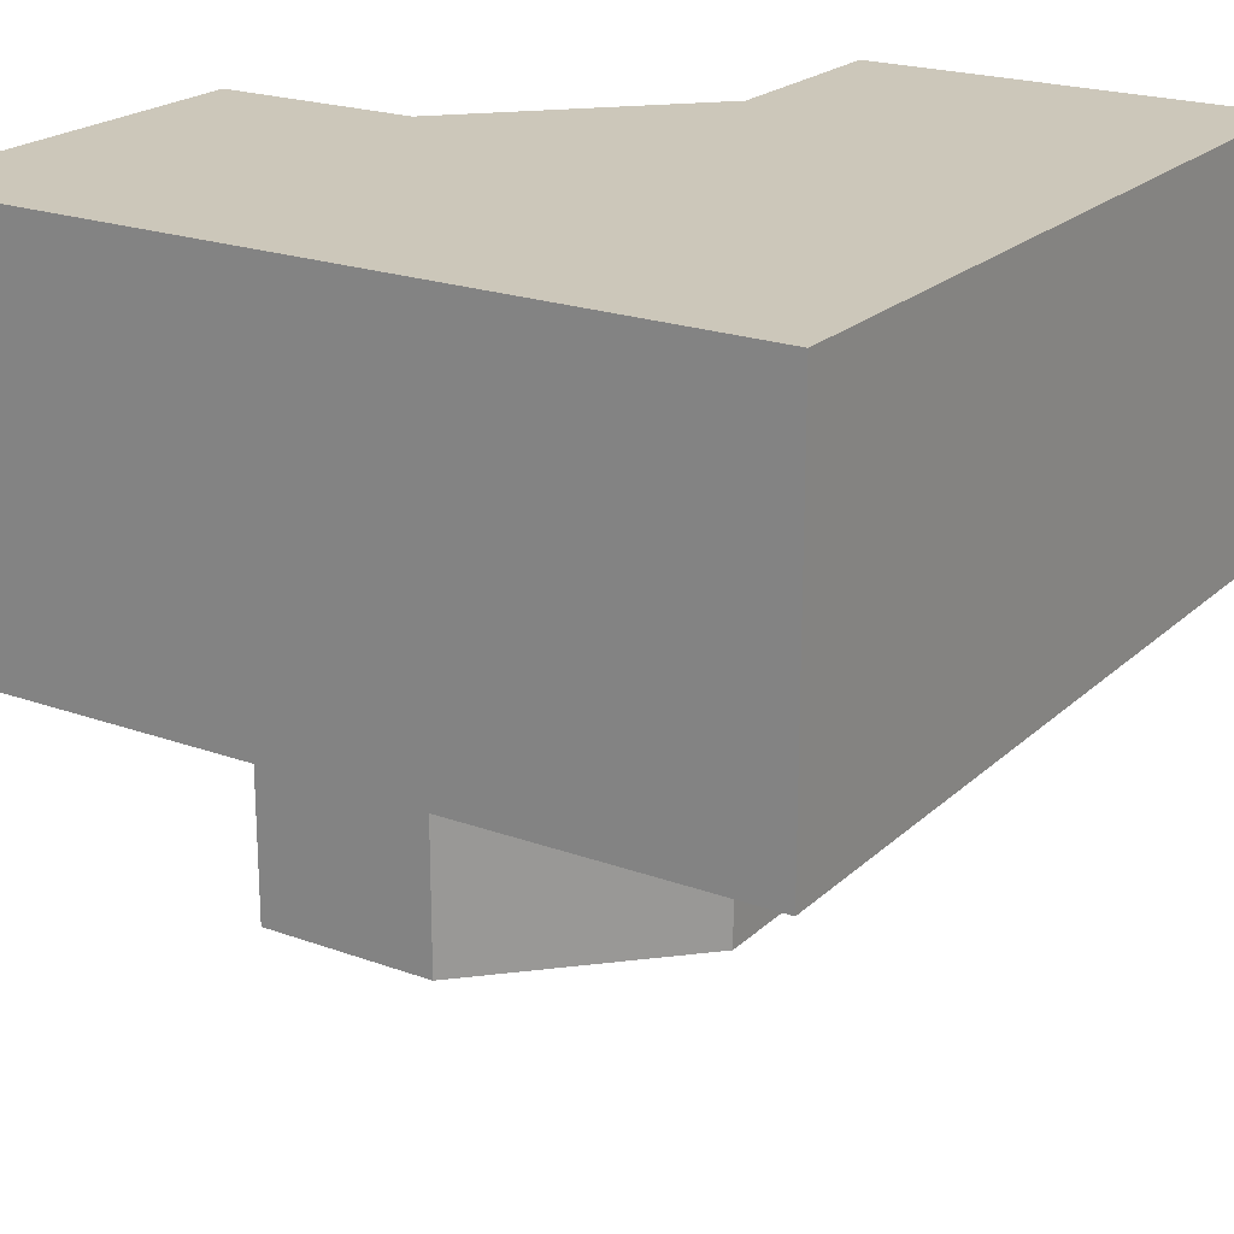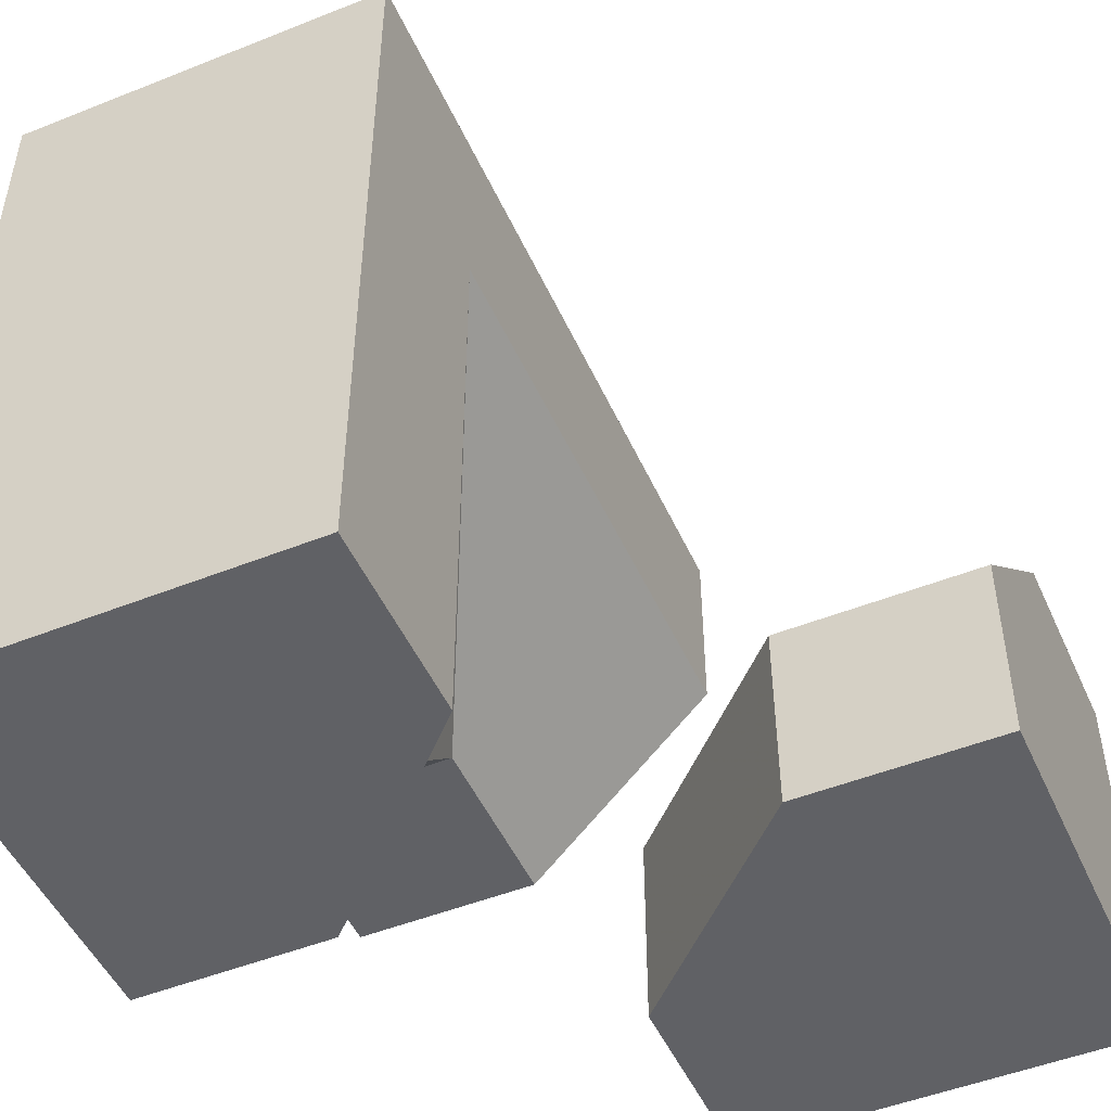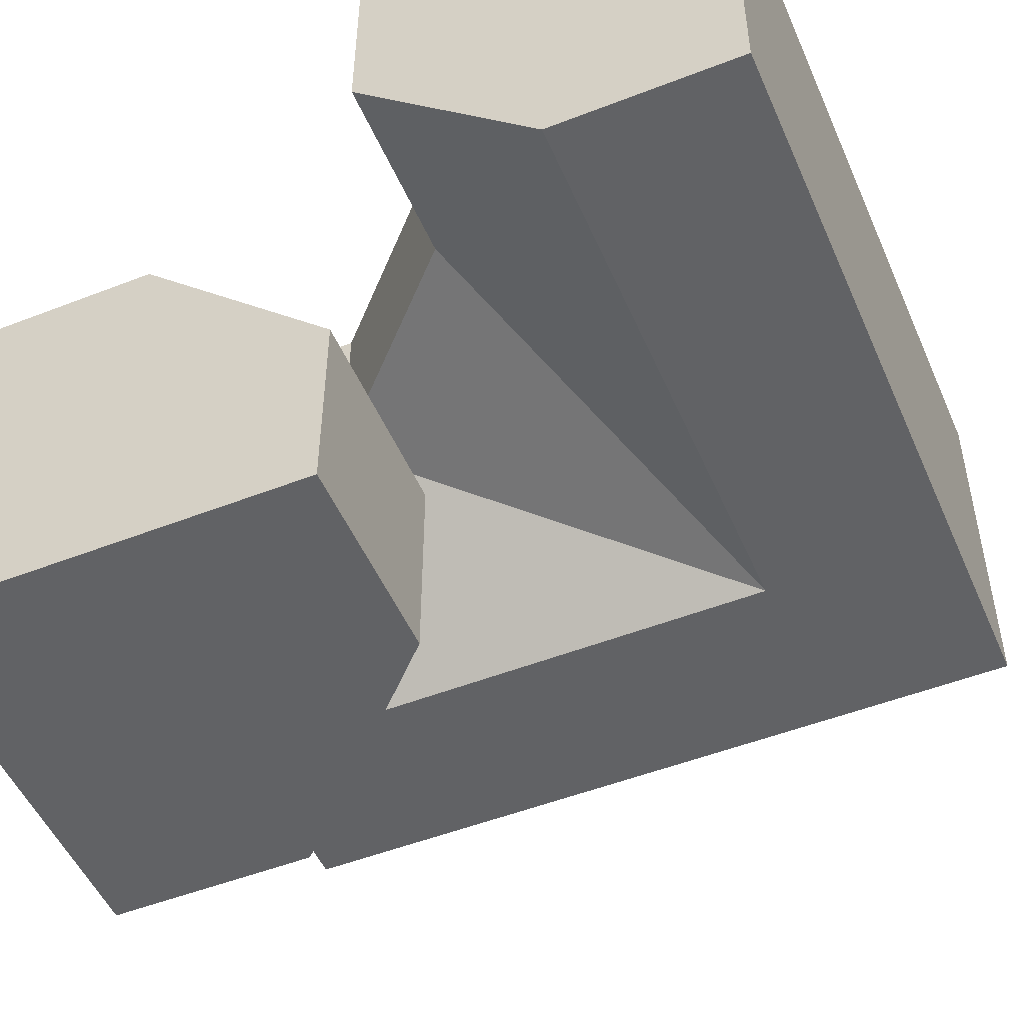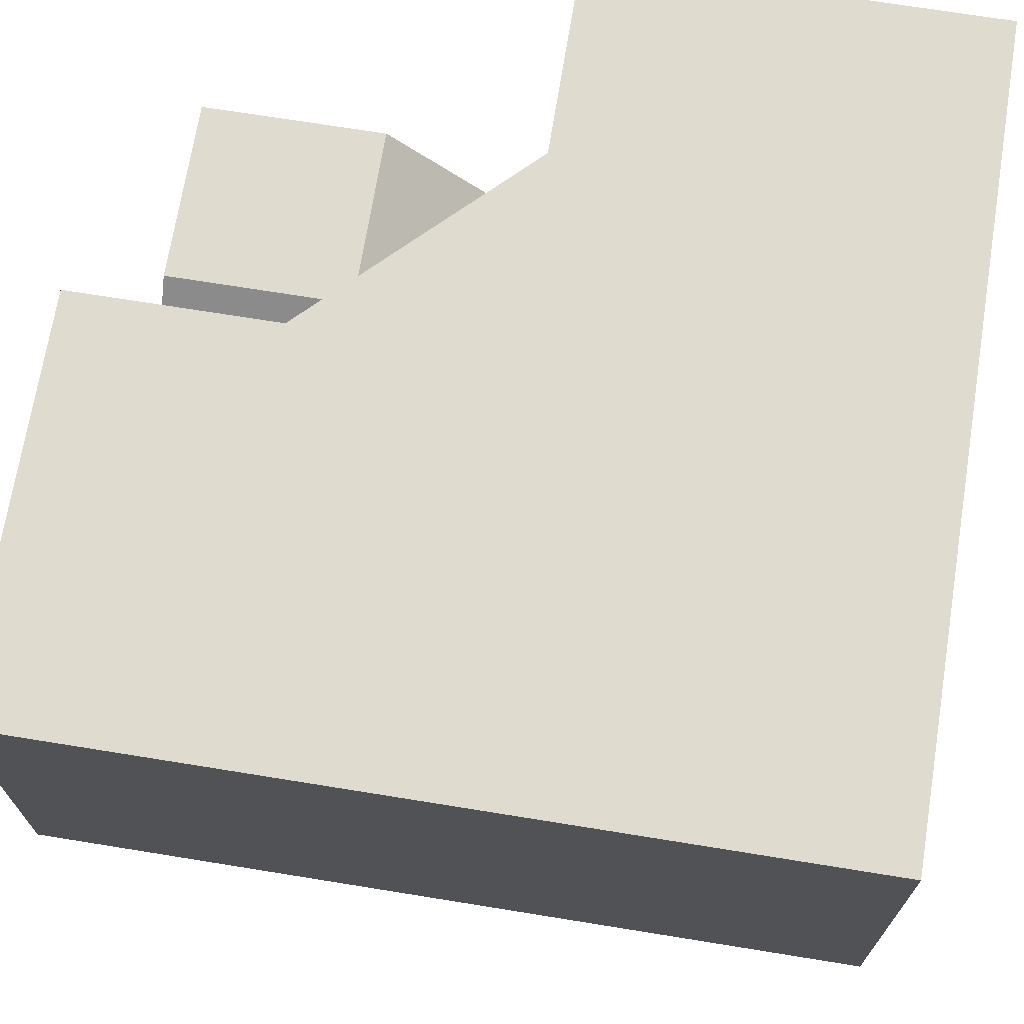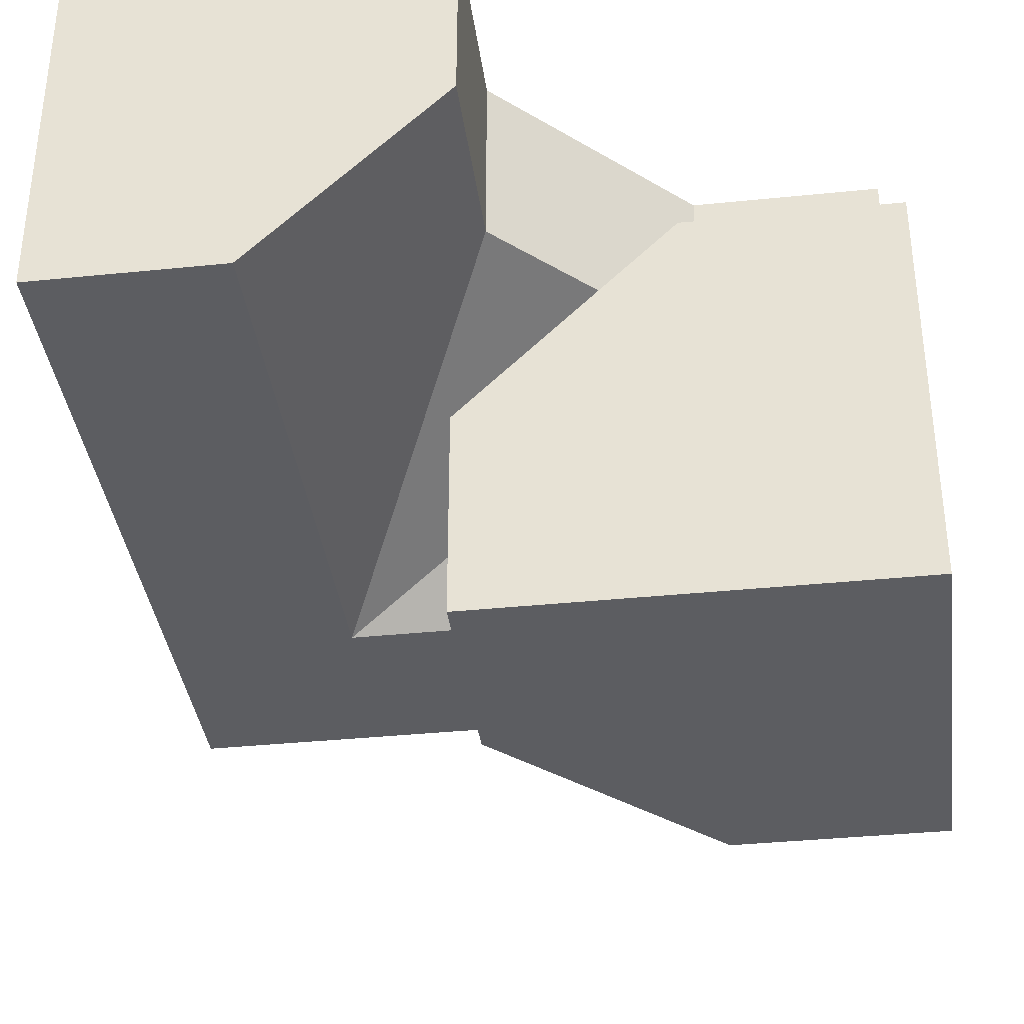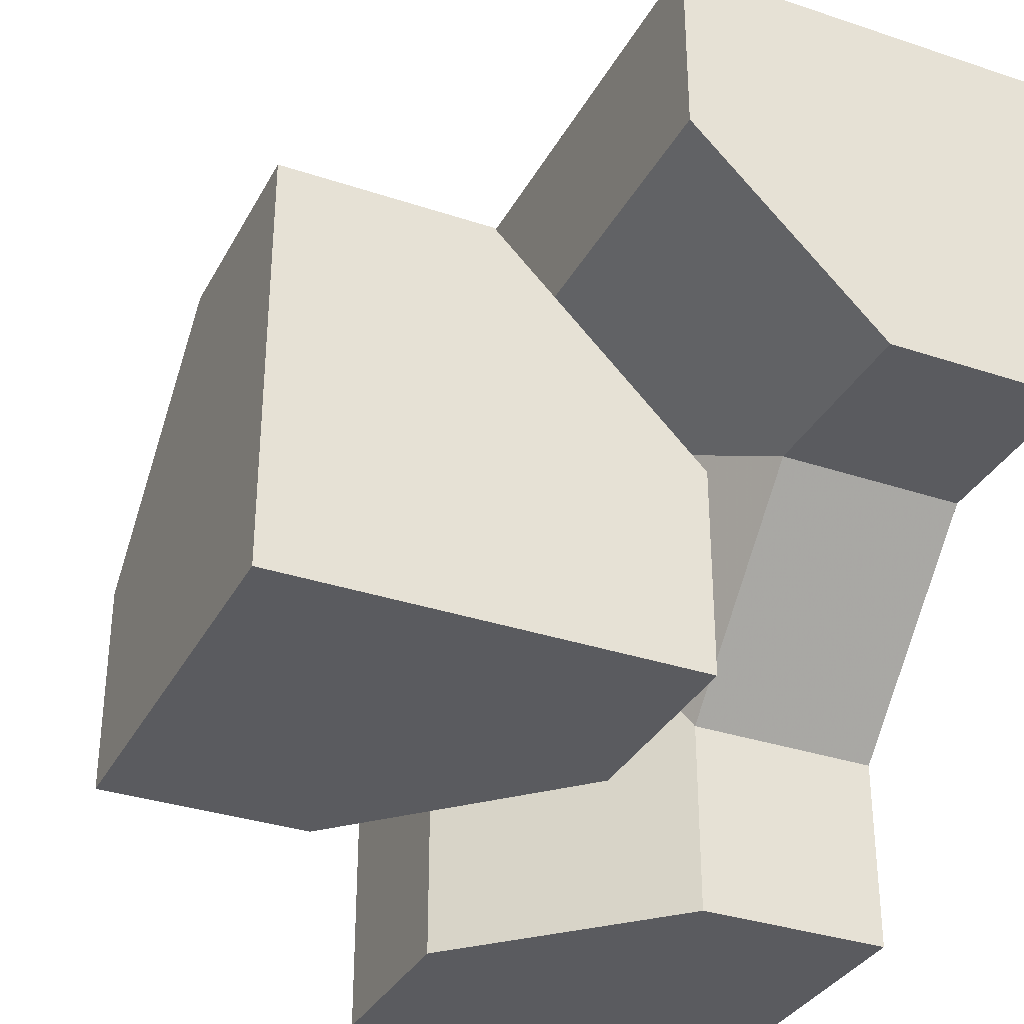
<metadata>
{"format":"obj","ext":"obj","renderer":"f3d","projection":"perspective","resolution":1024,"background":"white","views":[{"elev":21.5,"azim":122.7,"up":"+Z"},{"elev":-49.4,"azim":113.8,"up":"+Y"},{"elev":-50.6,"azim":23.1,"up":"+Z"},{"elev":70.4,"azim":99.2,"up":"+Z"},{"elev":-37.1,"azim":-82.5,"up":"+Z"},{"elev":-33.5,"azim":-114.6,"up":"+Y"}]}
</metadata>
<code>
g
v 0 -0.25 -0.25
v -0.25 -0.25 0
v -0.25 0 -0.25
v -0.25 -0.5 0
v -0.125 -0.5 -0.125
v 0 -0.5 -0.25
v -0.5 -0.125 -0.125
v -0.5 0 -0.25
v -0.5 -0.25 0
v -0.5 -0.5 0
v -0.5 0 -0.5
v -0.25 0 -0.5
v 0 -0.25 -0.5
v 0 -0.5 -0.5
v -0.5 -0.5 -0.5
v 0.5 0.5 0
v 0.5 0.25 0
v 0.5 -0.25 0
v 0.5 -0.5 0
v 0.5 -0.5 0.5
v 0.5 0.5 0.5
v -0.5 0 0.5
v -0.5 0.5 0.5
v 0 -0.5 0.5
v 0 -0.25 0.5
v -0.25 0 0.5
v -0.5 0.25 0
v -0.5 0.5 0
v -0.5 0 0.25
v 0.25 -0.5 0
v 0 -0.5 0.25
v -0.25 0.5 0
v 0.25 0.5 0
v 0.25 0.25 0
v 0 -0.25 0.25
v 0.25 -0.25 0
v -0.25 0.25 0
v -0.25 0 0.25
g tile_225
f 1 3 2
f 4 5 2
f 1 5 6
f 7 3 8
f 9 2 7
f 9 4 2
f 3 11 8
f 13 3 1
f 1 14 13
f 15 13 14
f 10 11 15
f 14 10 15
f 18 20 19
f 20 25 24
f 23 29 22
f 24 19 20
f 32 16 33
f 34 36 35
f 34 38 37
f 34 35 38
f 34 16 17
f 36 17 18
f 32 34 37
f 27 32 37
f 29 37 38
f 38 22 29
f 25 38 35
f 19 36 18
f 30 35 36
f 31 25 35
f 25 31 24
f 35 30 31
f 36 19 30
f 38 25 26
f 22 38 26
f 37 29 27
f 32 27 28
f 34 32 33
f 17 36 34
f 16 34 33
f 23 21 28
f 28 21 32
f 32 21 16
f 30 19 31
f 31 19 24
f 27 29 28
f 28 29 23
f 22 26 23
f 23 26 21
f 21 26 25
f 21 25 20
f 16 21 17
f 17 21 18
f 18 21 20
f 5 4 6
f 6 4 14
f 14 4 10
f 7 8 9
f 9 8 10
f 10 8 11
f 12 13 11
f 11 13 15
f 14 1 6
f 3 13 12
f 11 3 12
f 4 9 10
f 3 7 2
f 5 1 2

</code>
